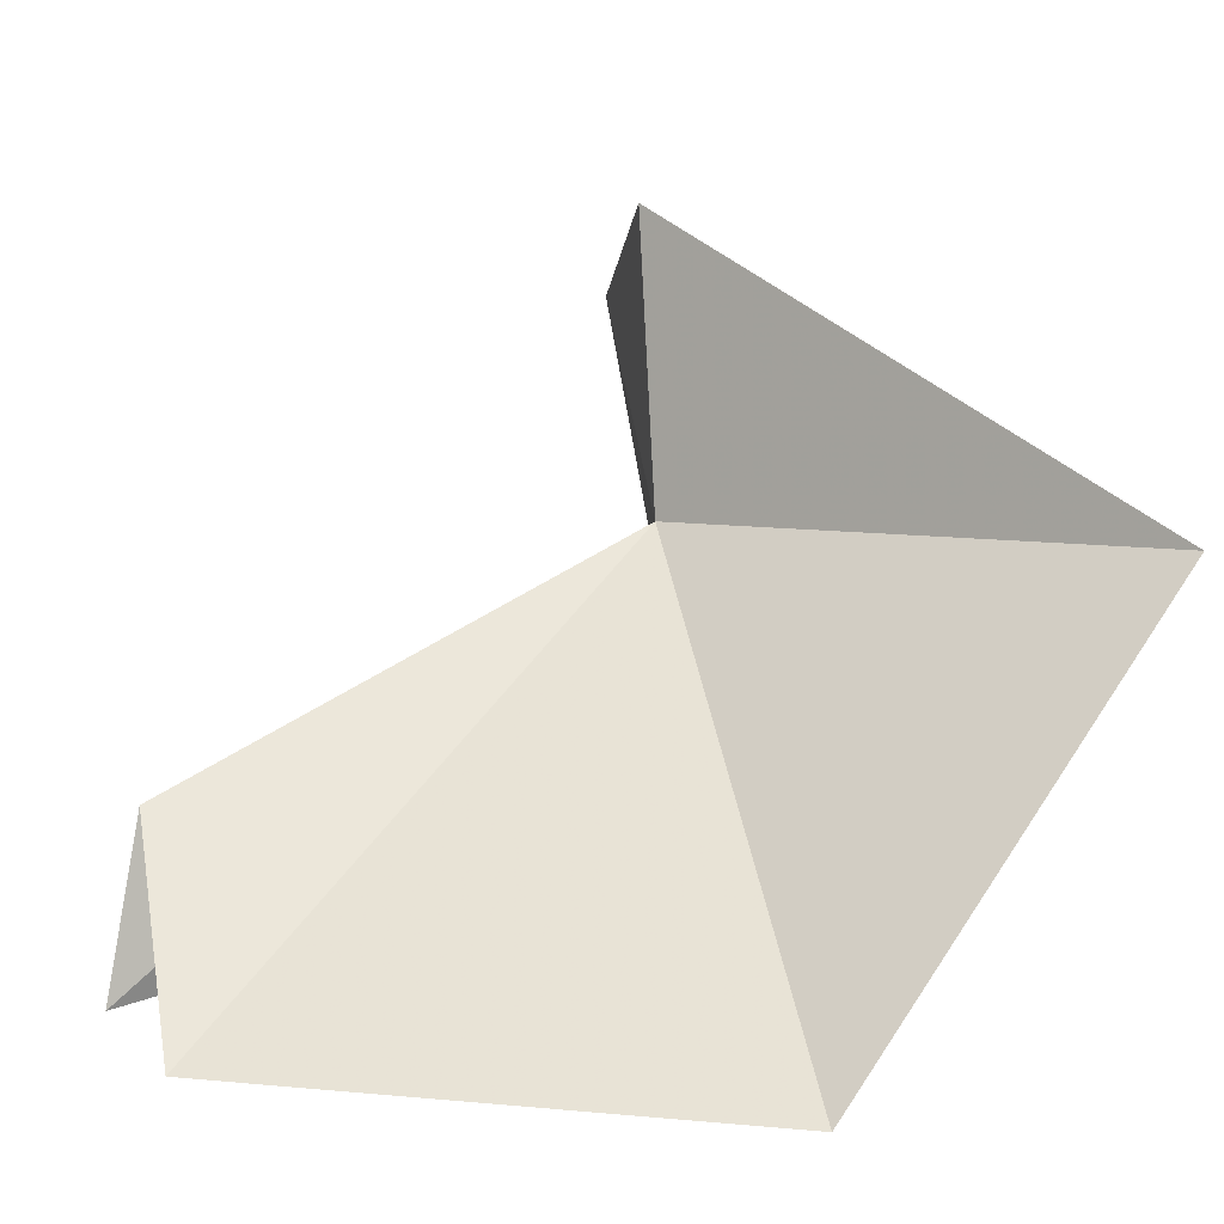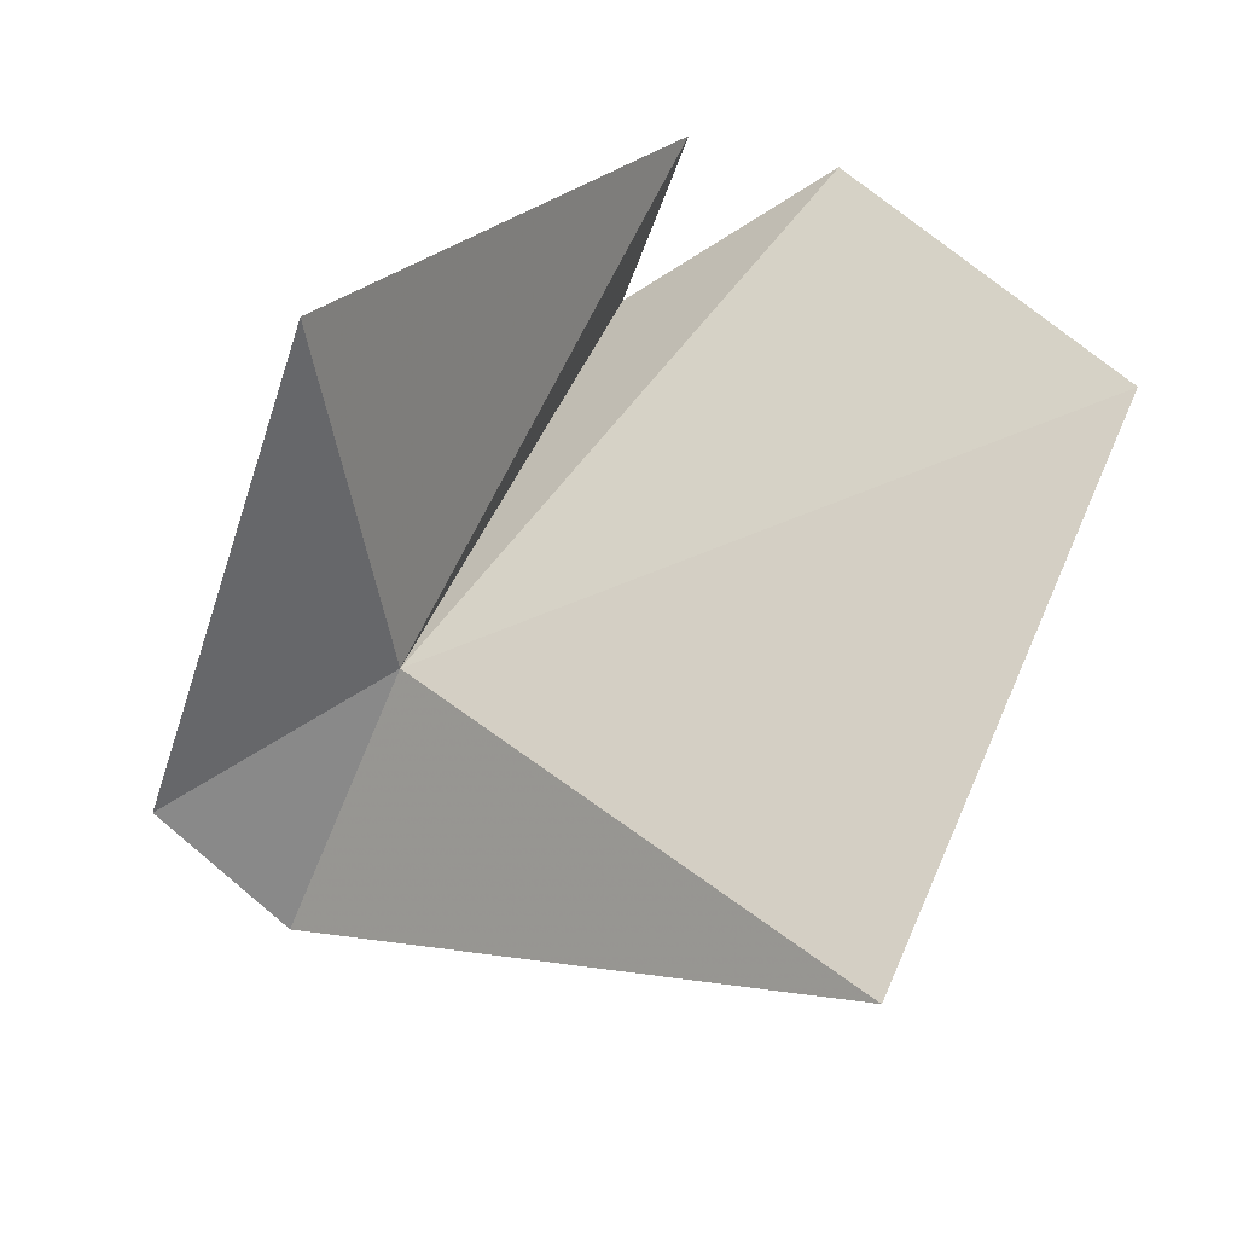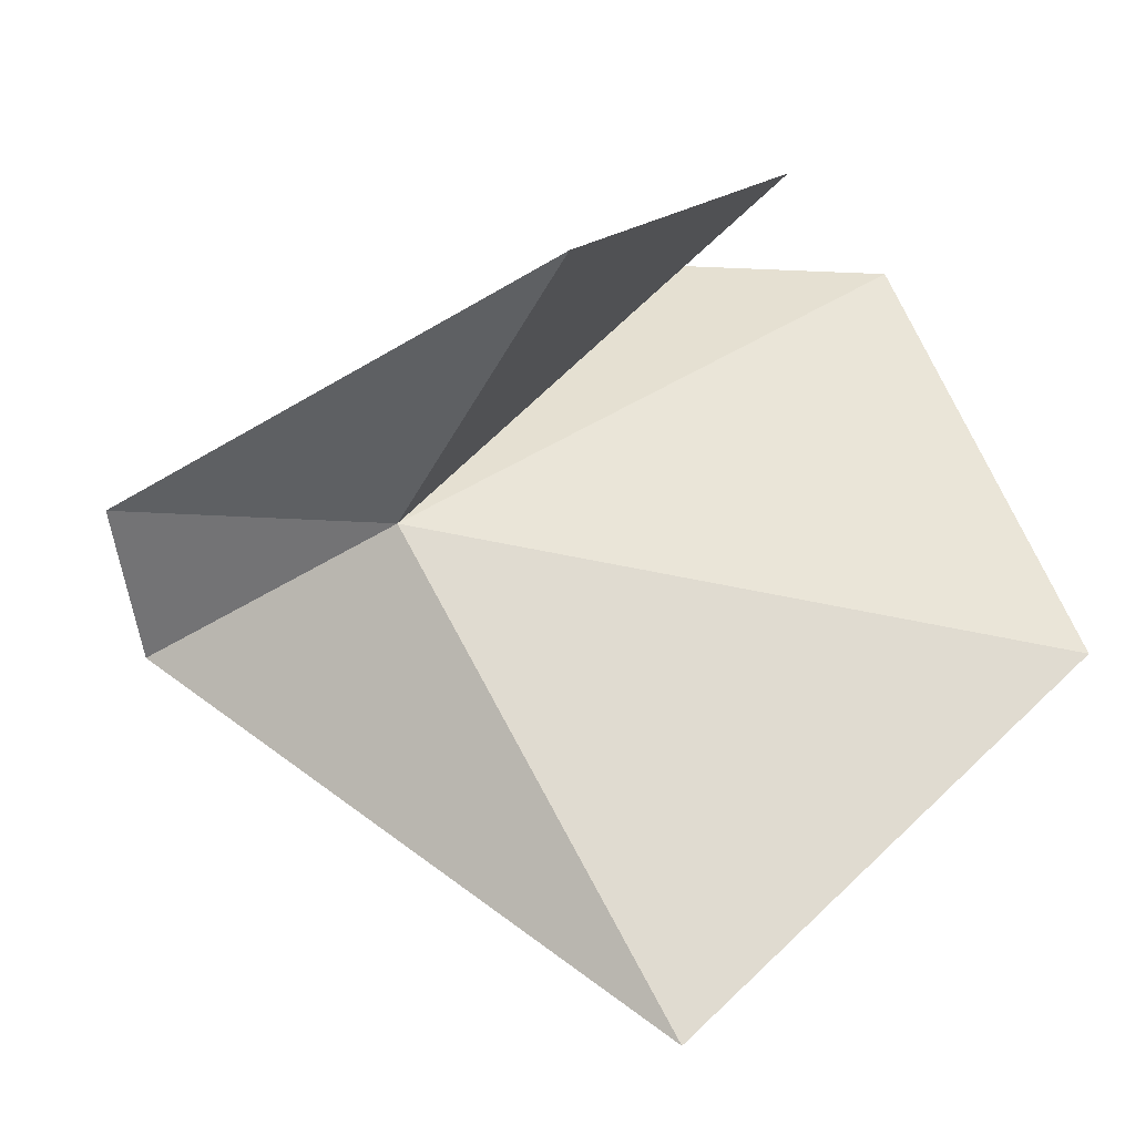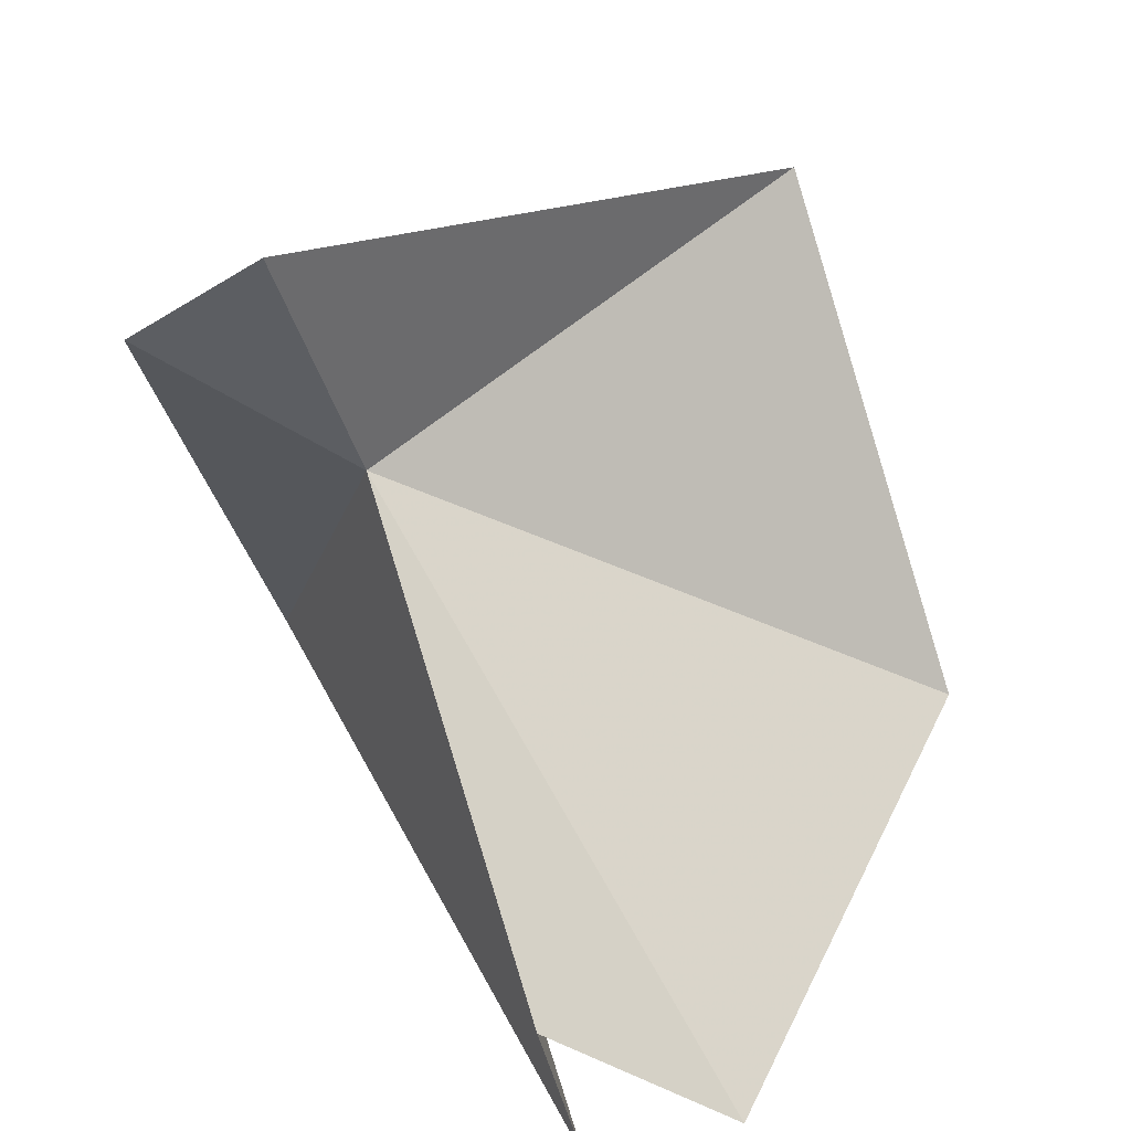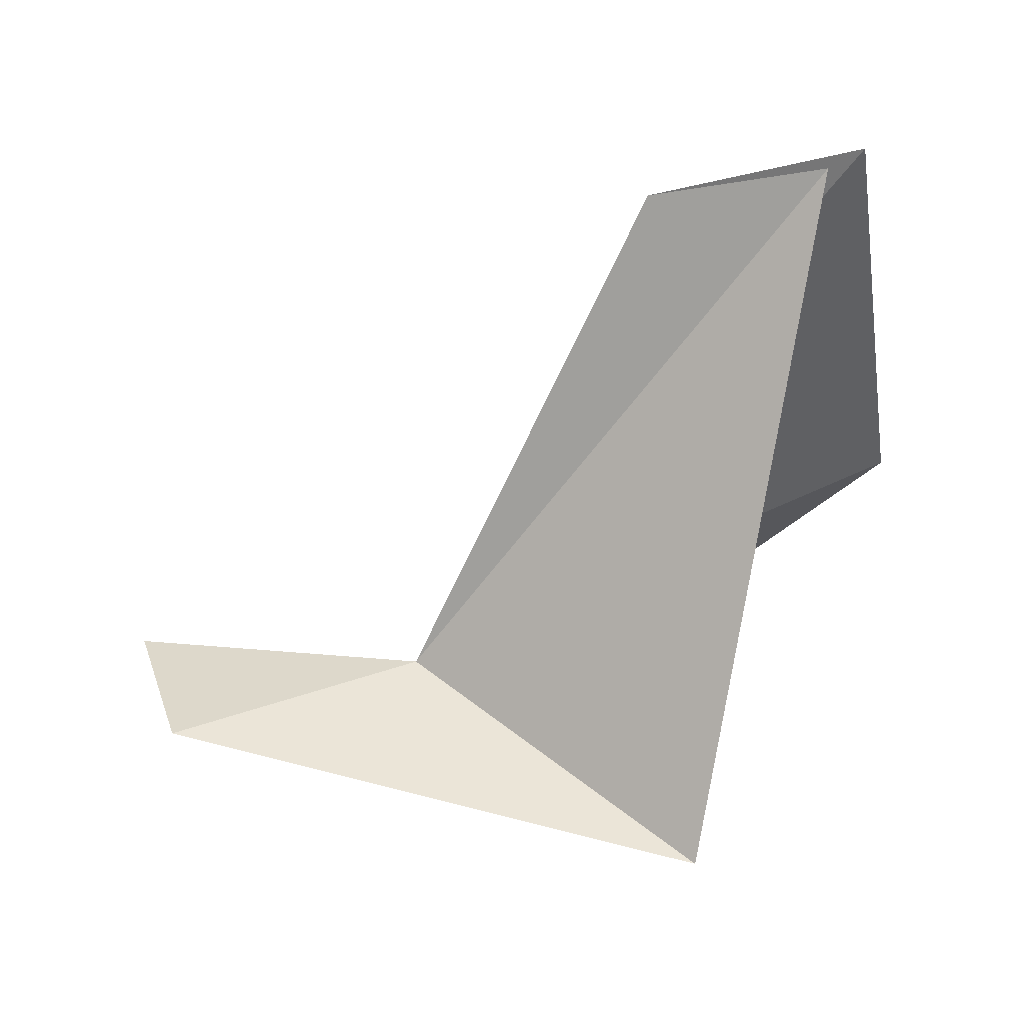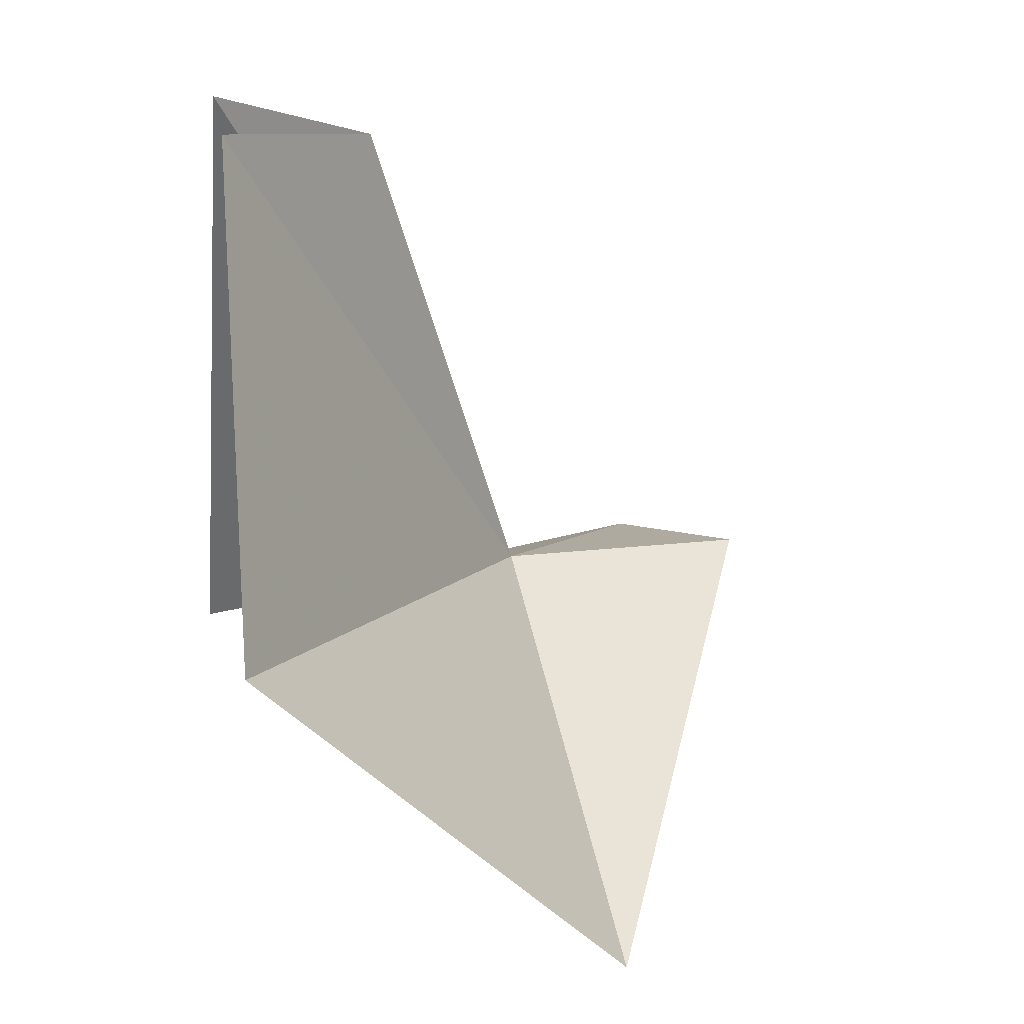
<metadata>
{"format":"obj","ext":"obj","renderer":"f3d","projection":"perspective","resolution":1024,"background":"white","views":[{"elev":15.0,"azim":-102.8,"up":"+Z"},{"elev":-62.9,"azim":172.3,"up":"+Y"},{"elev":-55.6,"azim":136.4,"up":"+Y"},{"elev":52.4,"azim":-178.7,"up":"+Z"},{"elev":31.8,"azim":112.1,"up":"+Y"},{"elev":9.2,"azim":-99.9,"up":"+Y"}]}
</metadata>
<code>
v -73.95 639.5 3.29
v -72.92 638.7 0
v -72 639.5 4.959
v -73.26 639.5 5.974
v -77.81 636 3.767
v -79.48 639.5 0
v -77.4 644.1 0
v -75.59 644.1 1.574
v -76 644.5 0
f 1 2 3
f 1 3 4
f 1 4 5
f 1 5 6
f 1 6 7
f 1 7 8
f 1 8 9
f 1 9 2

</code>
